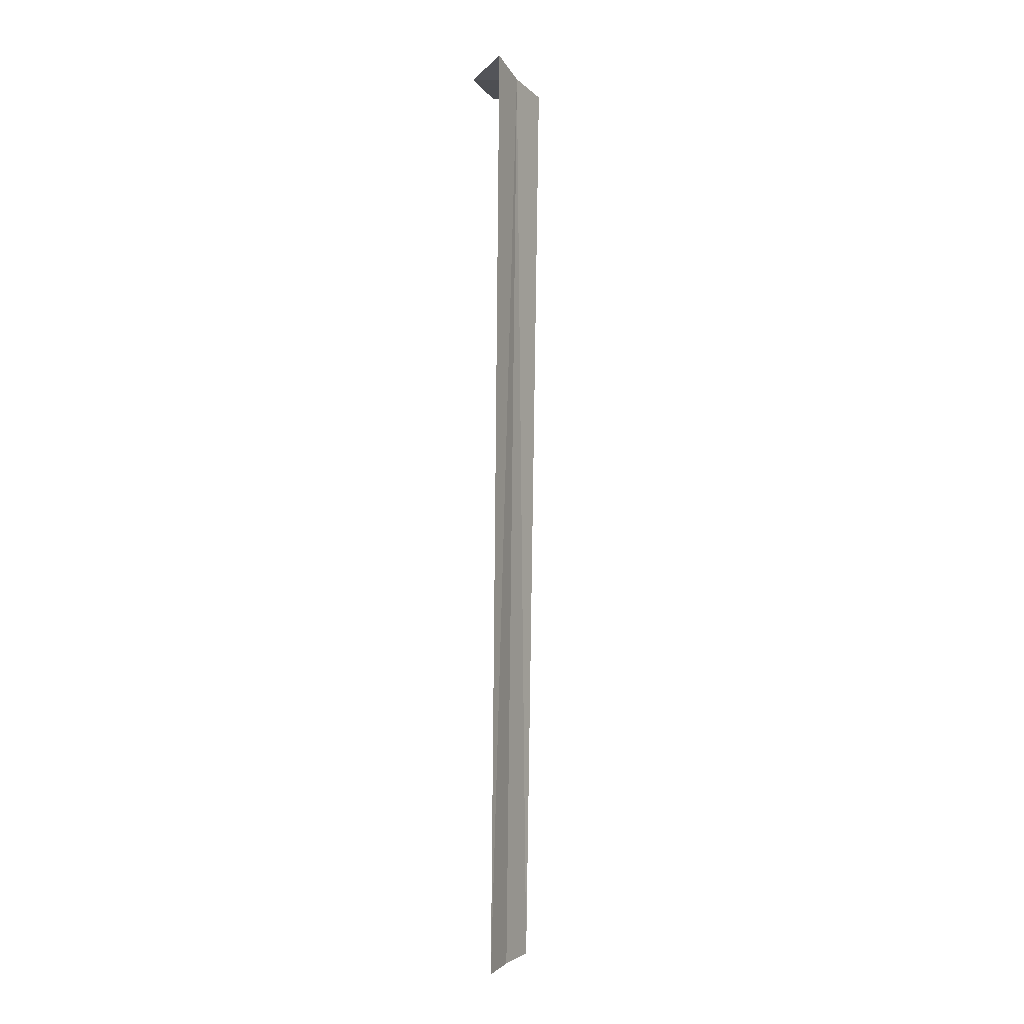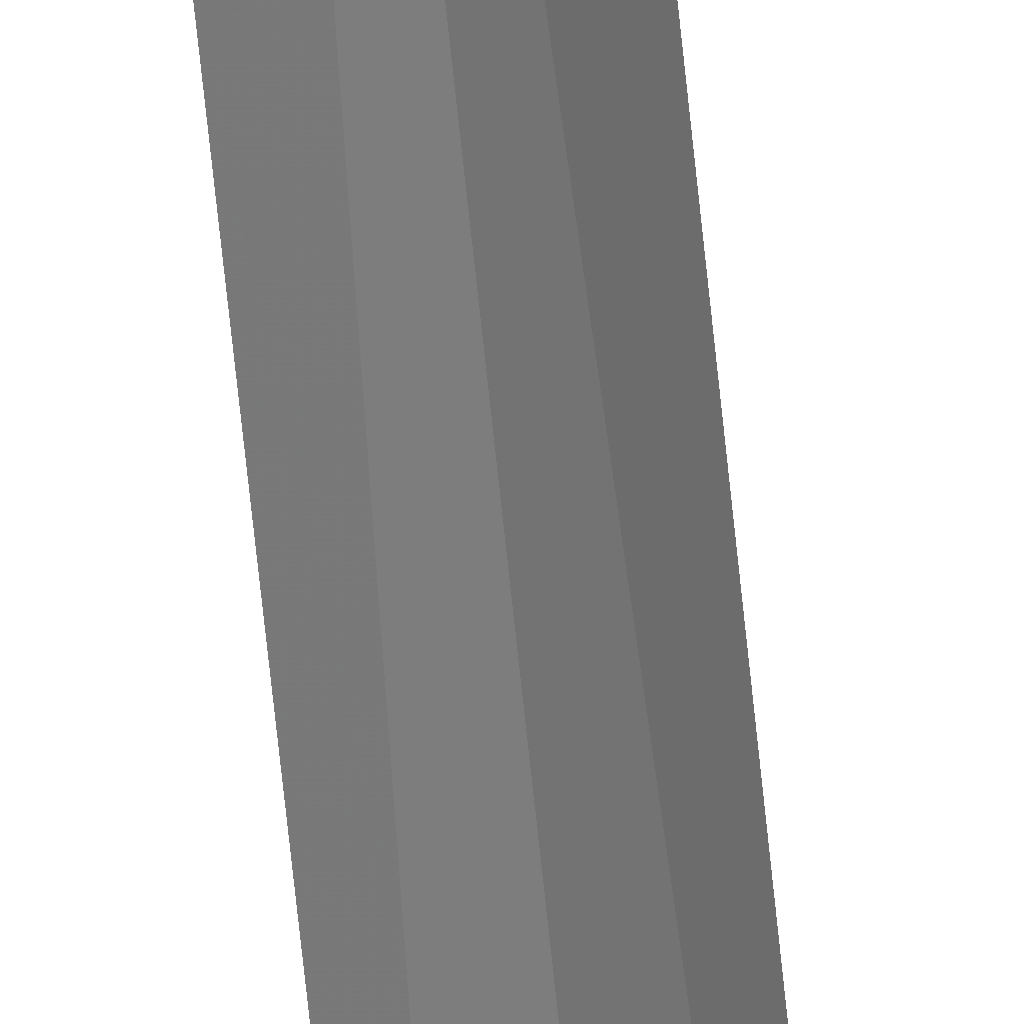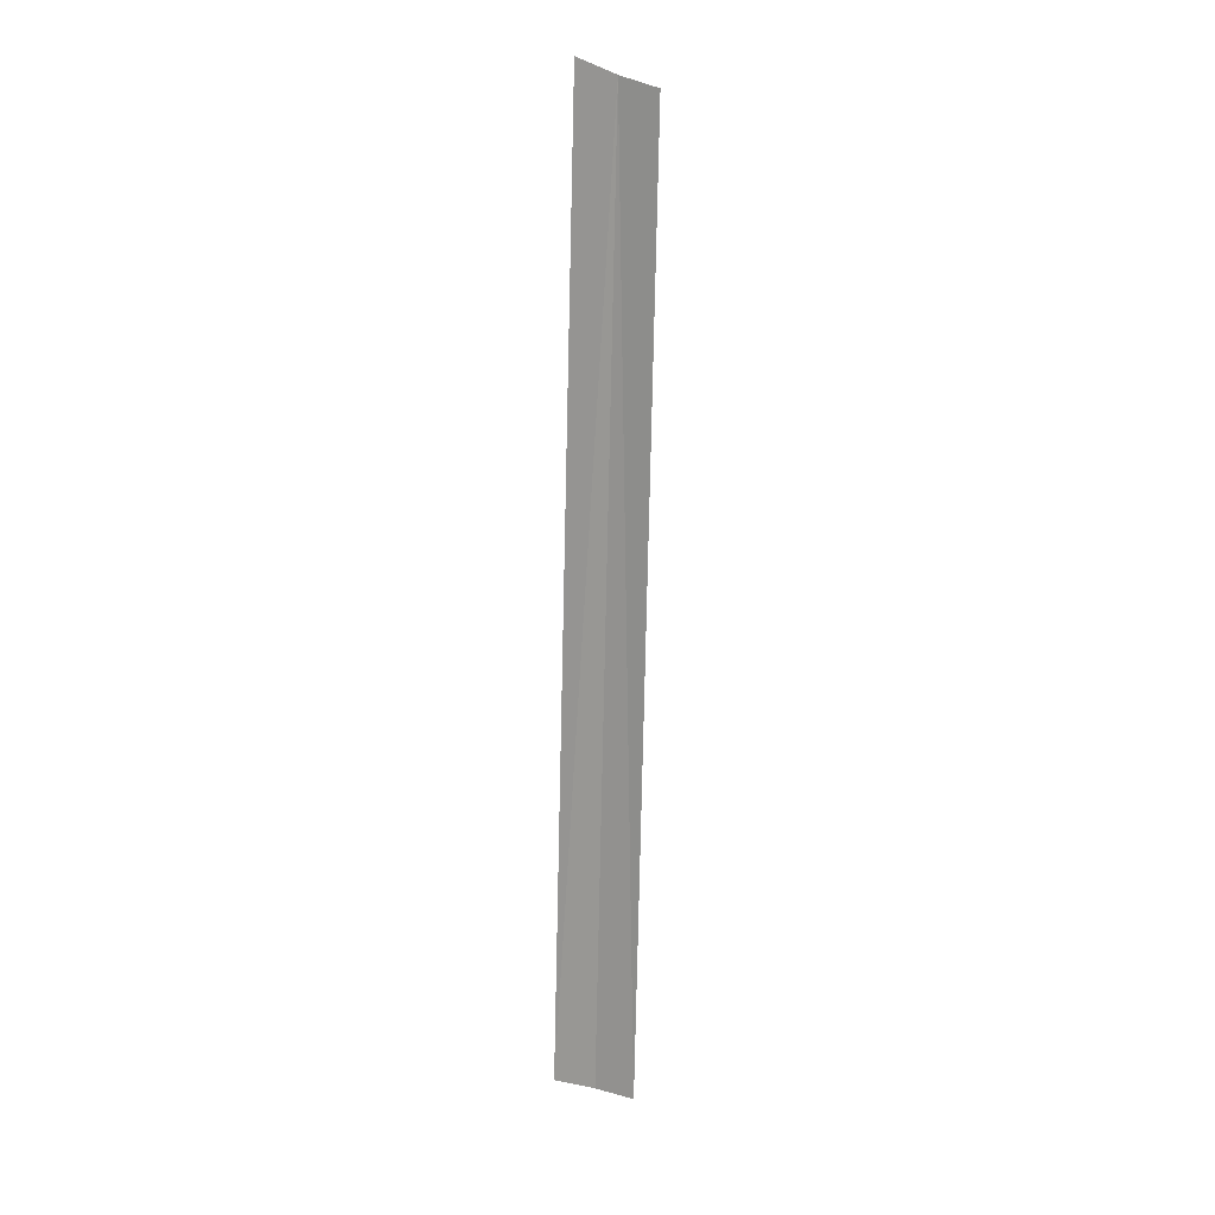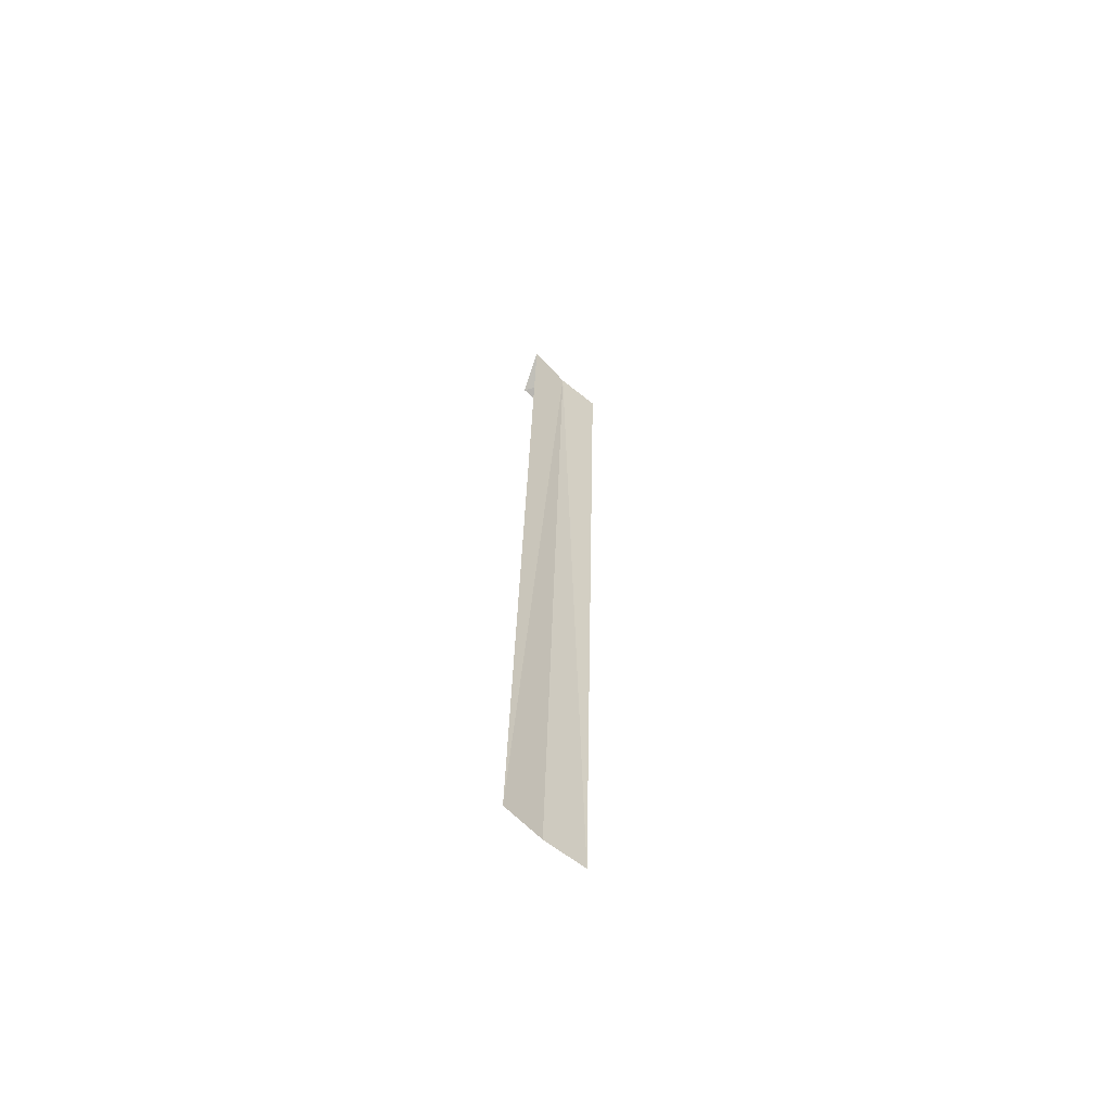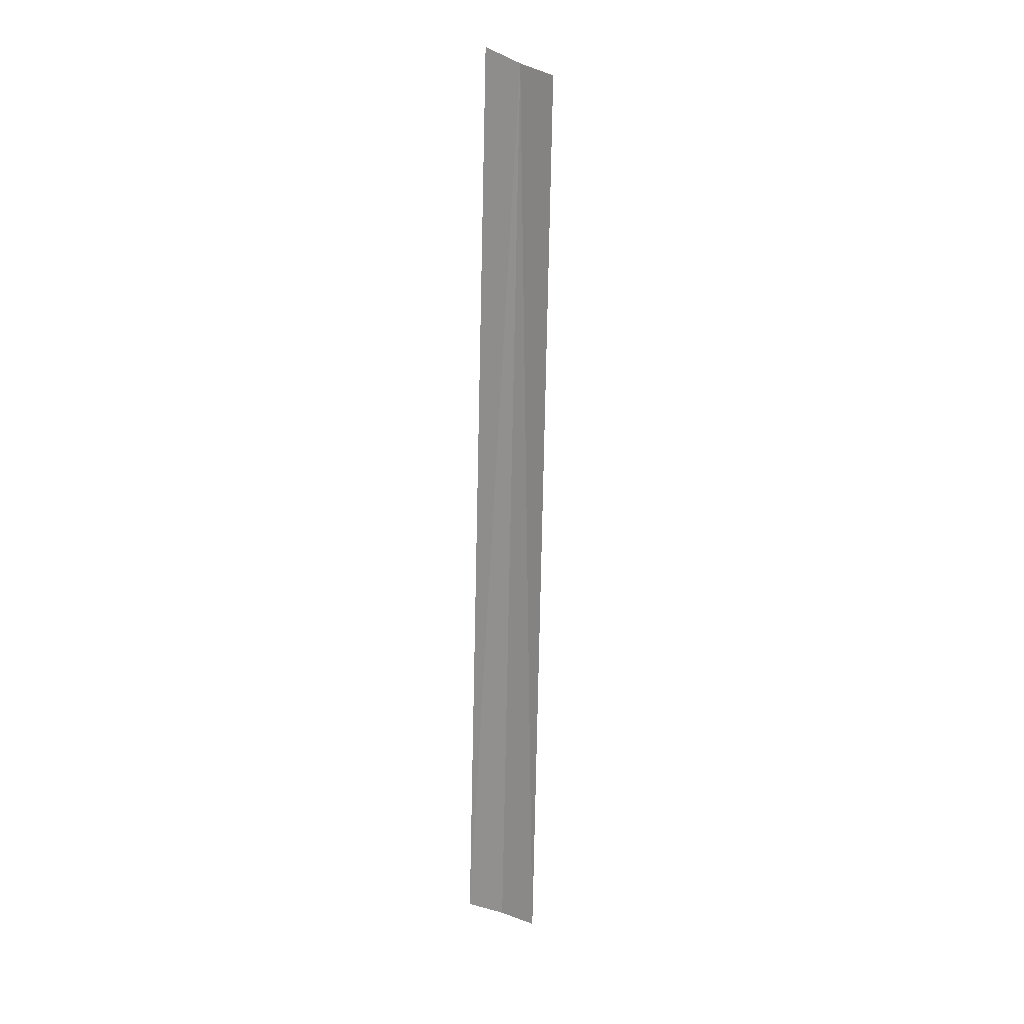
<metadata>
{"format":"obj","ext":"obj","renderer":"f3d","projection":"perspective","resolution":1024,"background":"white","views":[{"elev":0.0,"azim":-104.1,"up":"+Z"},{"elev":-72.0,"azim":7.1,"up":"+Y"},{"elev":14.5,"azim":-10.7,"up":"+Z"},{"elev":-62.2,"azim":-82.7,"up":"+Z"},{"elev":15.6,"azim":-4.7,"up":"+Z"}]}
</metadata>
<code>
v 1.637 7.395 51.74
v -0.05066 8.698 22.12
v 0.6154 8.25 52.23
v 1.066 7.901 22.15
v 2.066 6.961 22.18
v 2.566 6.381 51.4
v 1.811 8.867 51.67
v 2.846 7.913 51.32
f 1 3 2
f 1 2 4
f 1 4 5
f 1 5 6
f 1 7 3
f 1 8 7
f 1 6 8

</code>
